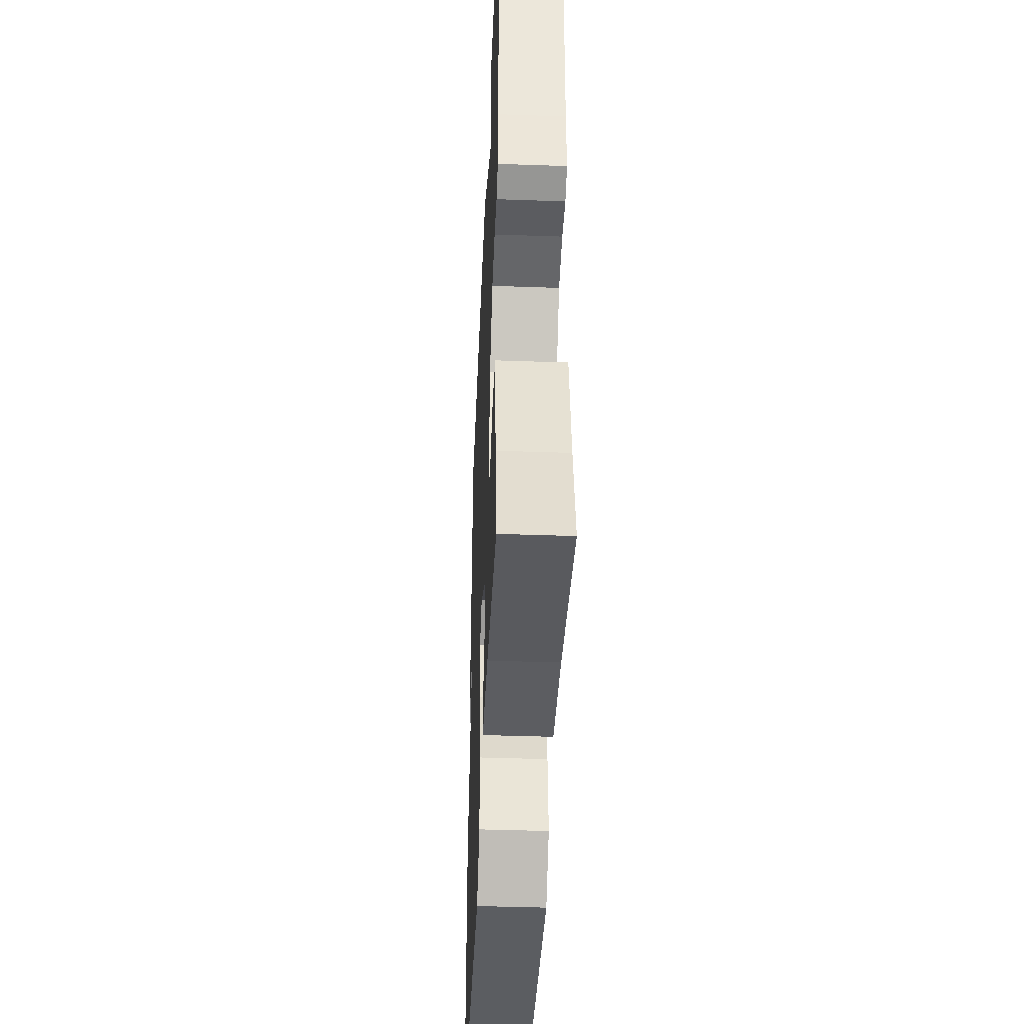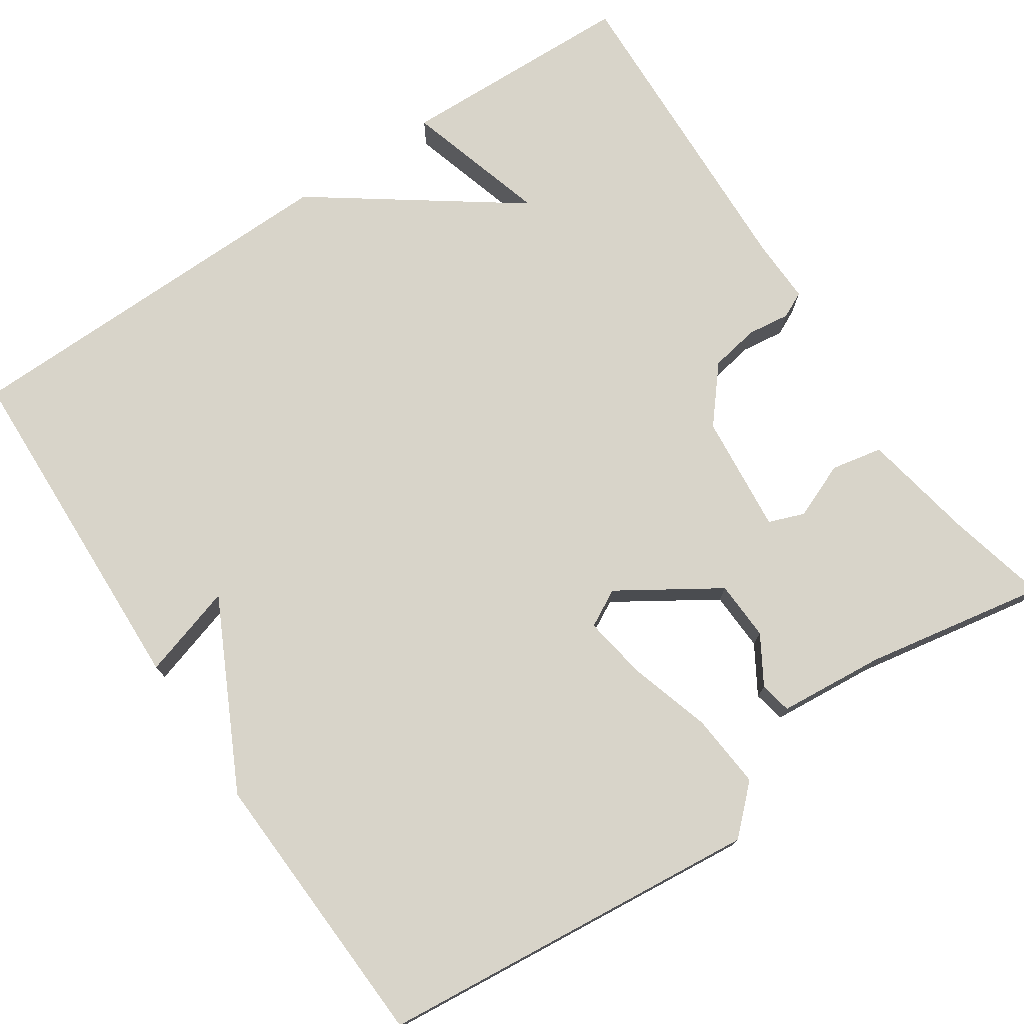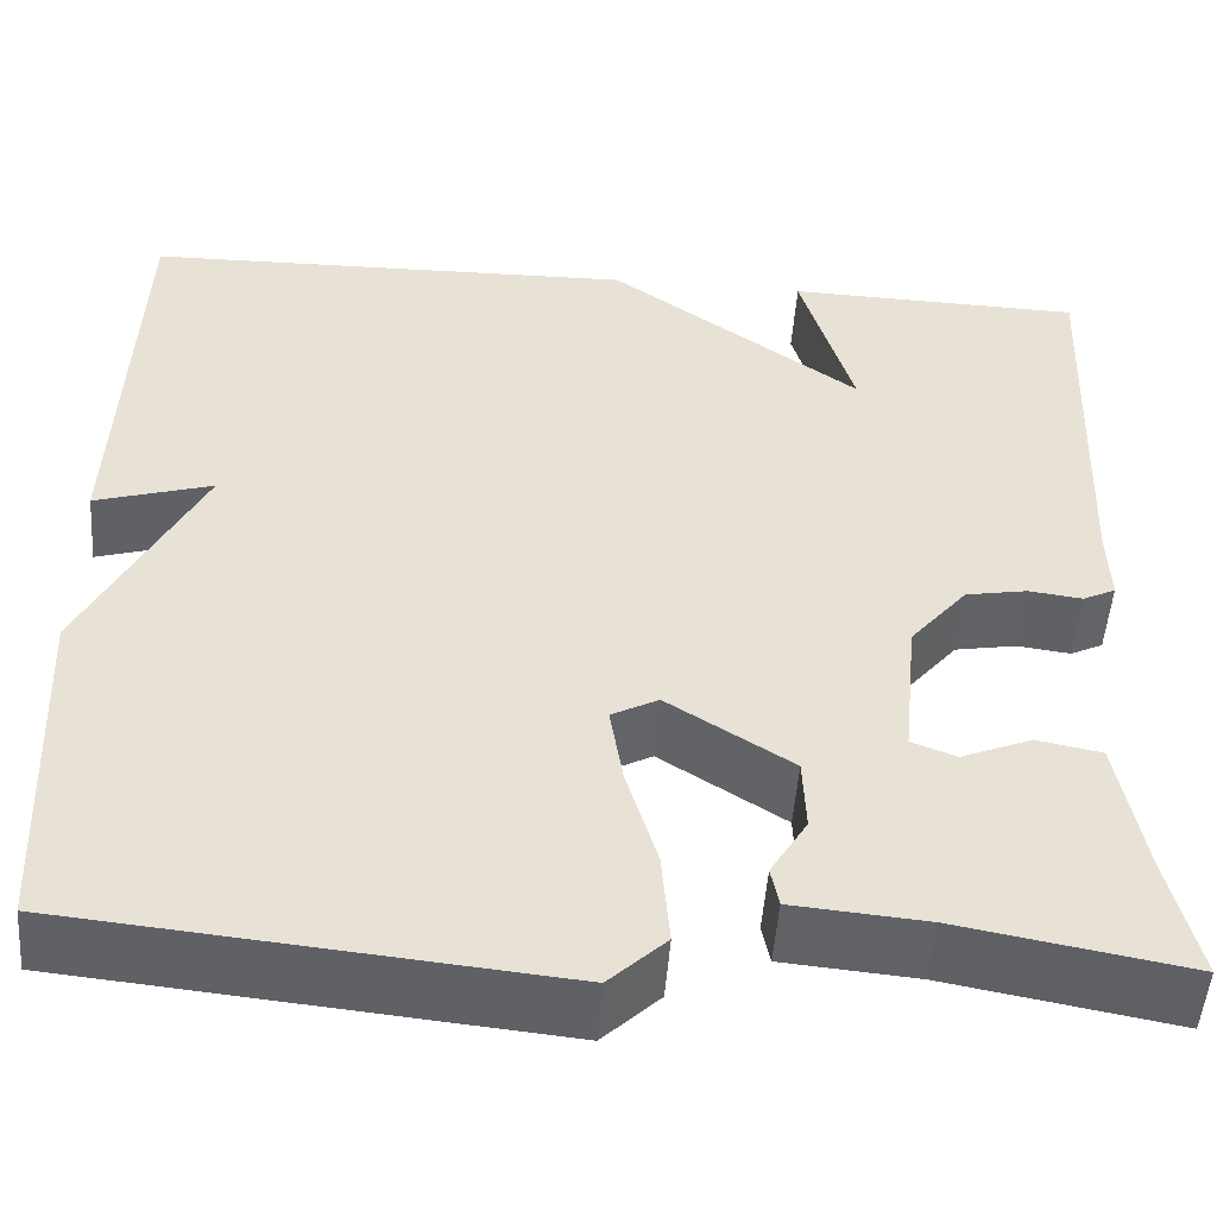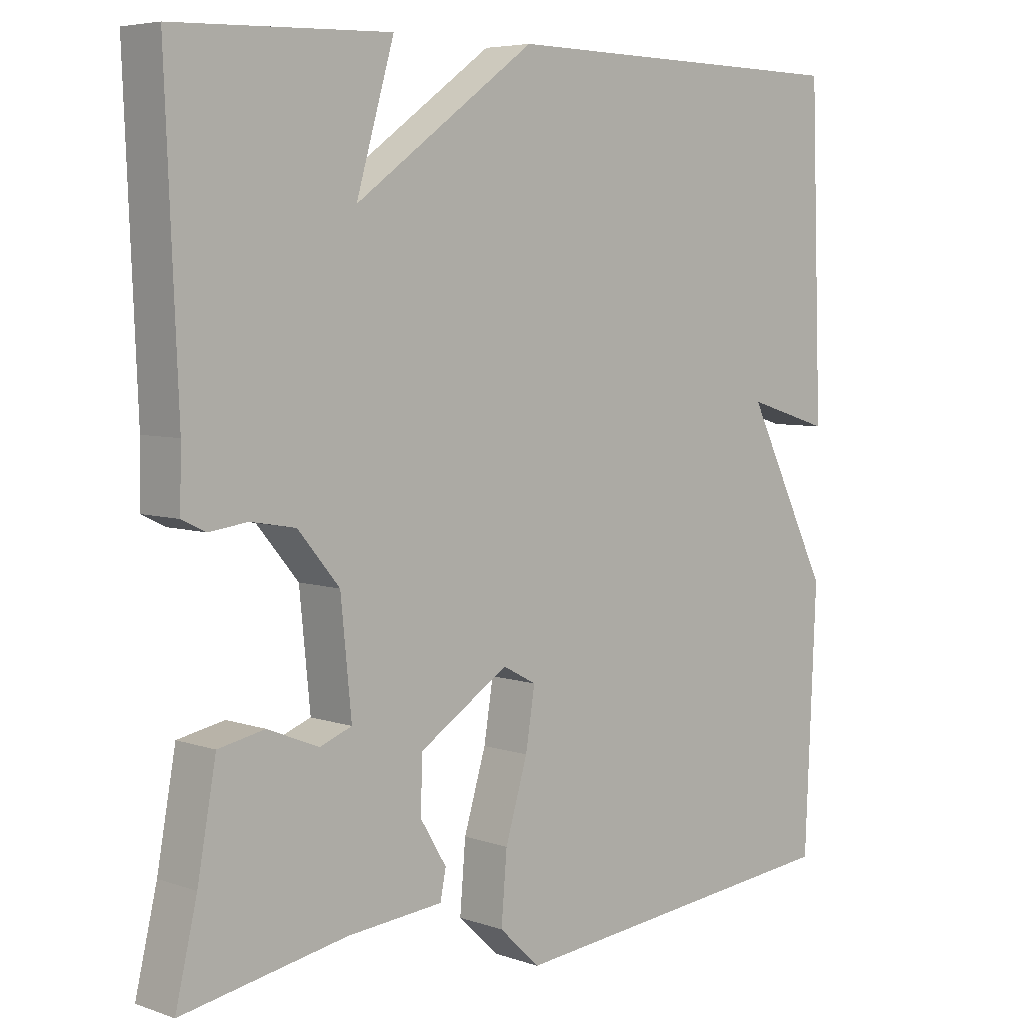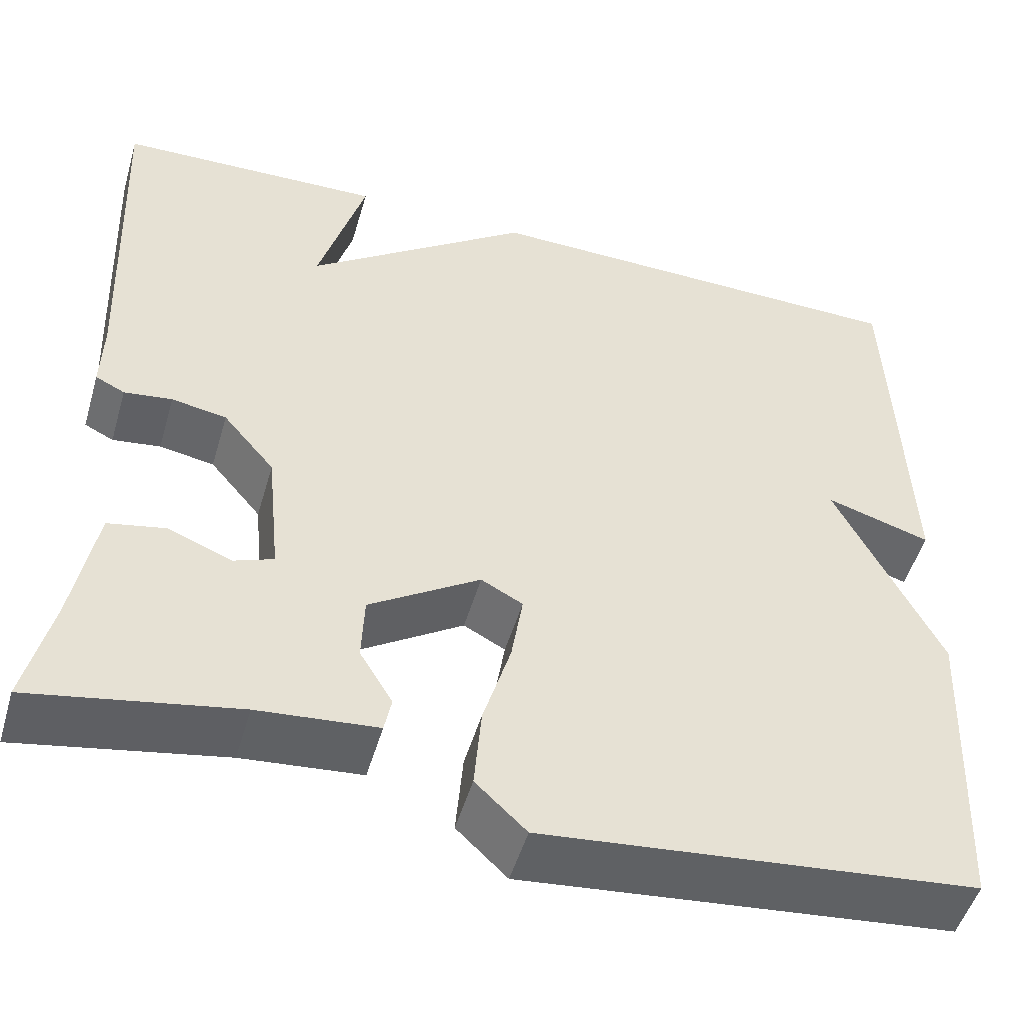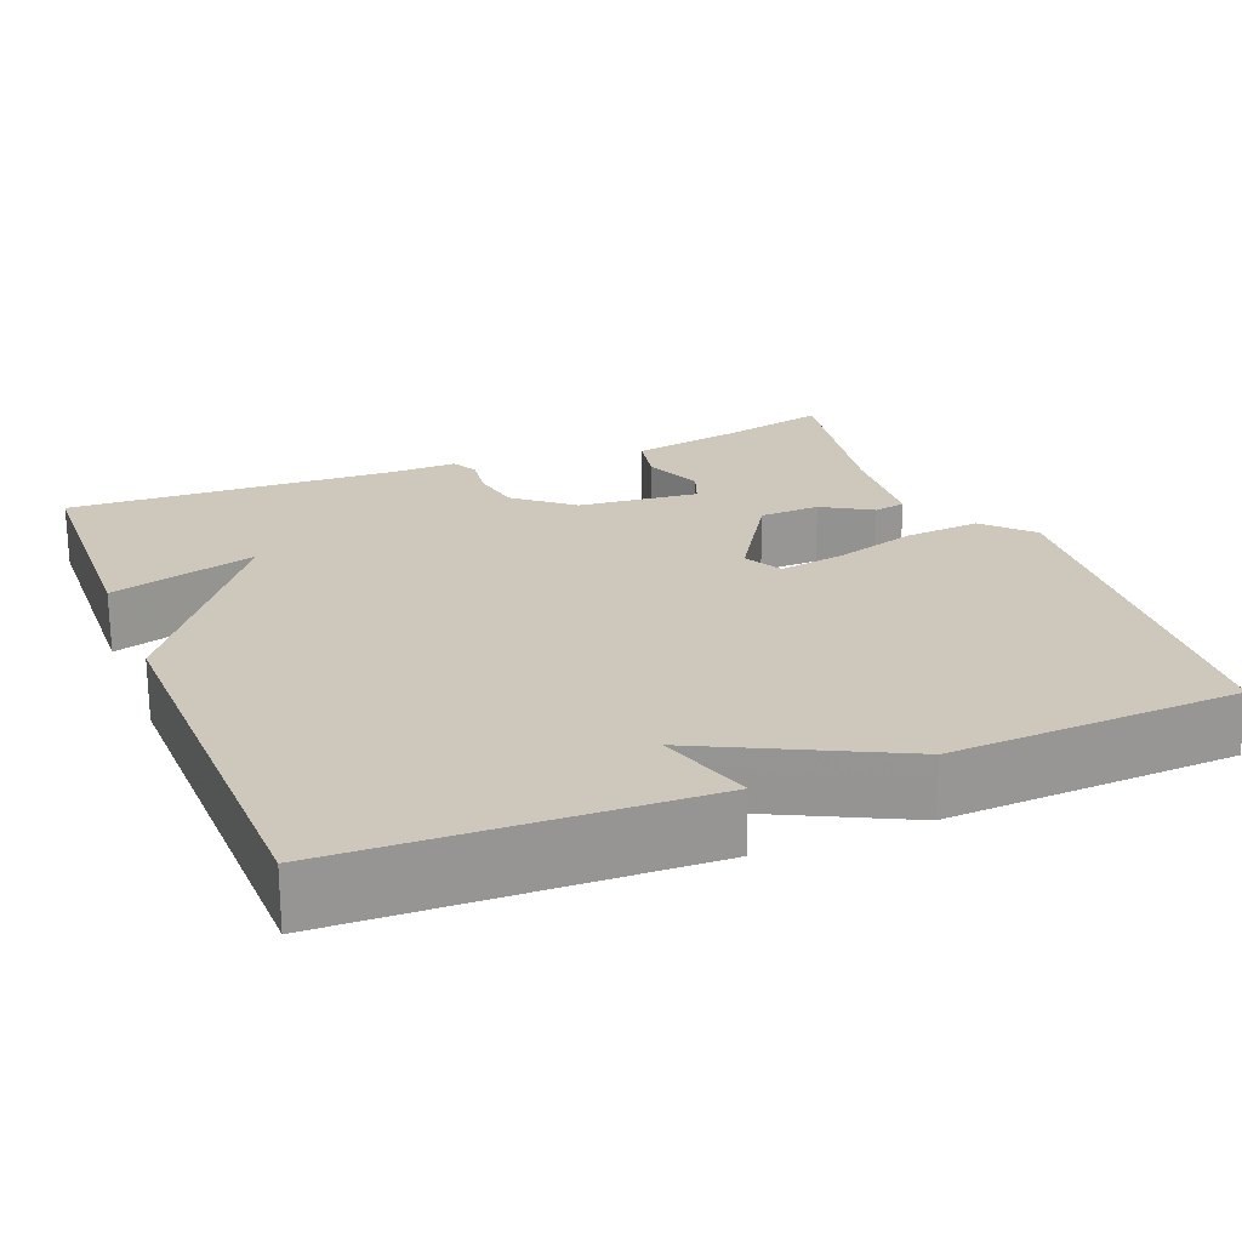
<metadata>
{"format":"obj","ext":"obj","renderer":"f3d","projection":"perspective","resolution":1024,"background":"white","views":[{"elev":-41.8,"azim":-92.4,"up":"+Z"},{"elev":75.3,"azim":146.1,"up":"+Y"},{"elev":-50.7,"azim":175.8,"up":"+Z"},{"elev":5.7,"azim":-43.7,"up":"+Z"},{"elev":-50.3,"azim":-16.2,"up":"+Z"},{"elev":22.0,"azim":68.1,"up":"+Y"}]}
</metadata>
<code>
v 0.5 0.07 0.5
v 0.516 0.07 0.058
v 0.398 0.07 0.094
v 0.516 0.07 -0.142
v 0.5 0.07 -0.5
v 0.015 0.07 -0.548
v -0.042 0.07 -0.494
v -0.034 0.07 -0.399
v -0.003 0.07 -0.296
v 0.01 0.07 -0.215
v -0.037 0.07 -0.19
v -0.162 0.07 -0.27
v -0.165 0.07 -0.345
v -0.128 0.07 -0.406
v -0.136 0.07 -0.446
v -0.27 0.07 -0.458
v -0.5 0.07 -0.5
v -0.47 0.07 -0.373
v -0.444 0.07 -0.23
v -0.379 0.07 -0.217
v -0.308 0.07 -0.246
v -0.263 0.07 -0.229
v -0.278 0.07 -0.079
v -0.336 0.07 -0.01
v -0.398 0.07 0.001
v -0.452 0.07 -0.006
v -0.485 0.07 0.01
v -0.483 0.07 0.091
v -0.5 0.07 0.5
v -0.199 0.07 0.509
v -0.252 0.07 0.327
v 0.001 0.07 0.509
v 0.5 0 0.5
v 0.516 0 0.058
v 0.398 0 0.094
v 0.516 0 -0.142
v 0.5 0 -0.5
v 0.015 0 -0.548
v -0.042 0 -0.494
v -0.034 0 -0.399
v -0.003 0 -0.296
v 0.01 0 -0.215
v -0.037 0 -0.19
v -0.162 0 -0.27
v -0.165 0 -0.345
v -0.128 0 -0.406
v -0.136 0 -0.446
v -0.27 0 -0.458
v -0.5 0 -0.5
v -0.47 0 -0.373
v -0.444 0 -0.23
v -0.379 0 -0.217
v -0.308 0 -0.246
v -0.263 0 -0.229
v -0.278 0 -0.079
v -0.336 0 -0.01
v -0.398 0 0.001
v -0.452 0 -0.006
v -0.485 0 0.01
v -0.483 0 0.091
v -0.5 0 0.5
v -0.199 0 0.509
v -0.252 0 0.327
v 0.001 0 0.509
f 1 2 3
f 32 1 3
f 31 32 3
f 28 29 30 31
f 27 28 31
f 26 27 31
f 25 26 31
f 31 3 4
f 25 31 4
f 24 25 4
f 23 24 4
f 18 19 20 21
f 18 21 22
f 17 18 22
f 16 17 22
f 15 16 22
f 14 15 22
f 13 14 22
f 12 13 22 23
f 7 8 9
f 6 7 9
f 5 6 9
f 4 5 9
f 4 9 10
f 11 12 23
f 11 23 4
f 4 10 11
f 35 34 33
f 35 33 64
f 35 64 63
f 63 62 61 60
f 63 60 59
f 63 59 58
f 63 58 57
f 36 35 63
f 36 63 57
f 36 57 56
f 36 56 55
f 53 52 51 50
f 54 53 50
f 54 50 49
f 54 49 48
f 54 48 47
f 54 47 46
f 54 46 45
f 55 54 45 44
f 41 40 39
f 41 39 38
f 41 38 37
f 41 37 36
f 42 41 36
f 55 44 43
f 36 55 43
f 43 42 36
f 1 33 34 2
f 2 34 35 3
f 3 35 36 4
f 4 36 37 5
f 5 37 38 6
f 6 38 39 7
f 7 39 40 8
f 8 40 41 9
f 9 41 42 10
f 10 42 43 11
f 11 43 44 12
f 12 44 45 13
f 13 45 46 14
f 14 46 47 15
f 15 47 48 16
f 16 48 49 17
f 17 49 50 18
f 18 50 51 19
f 19 51 52 20
f 20 52 53 21
f 21 53 54 22
f 22 54 55 23
f 23 55 56 24
f 24 56 57 25
f 25 57 58 26
f 26 58 59 27
f 27 59 60 28
f 28 60 61 29
f 29 61 62 30
f 30 62 63 31
f 31 63 64 32
f 32 64 33 1

</code>
